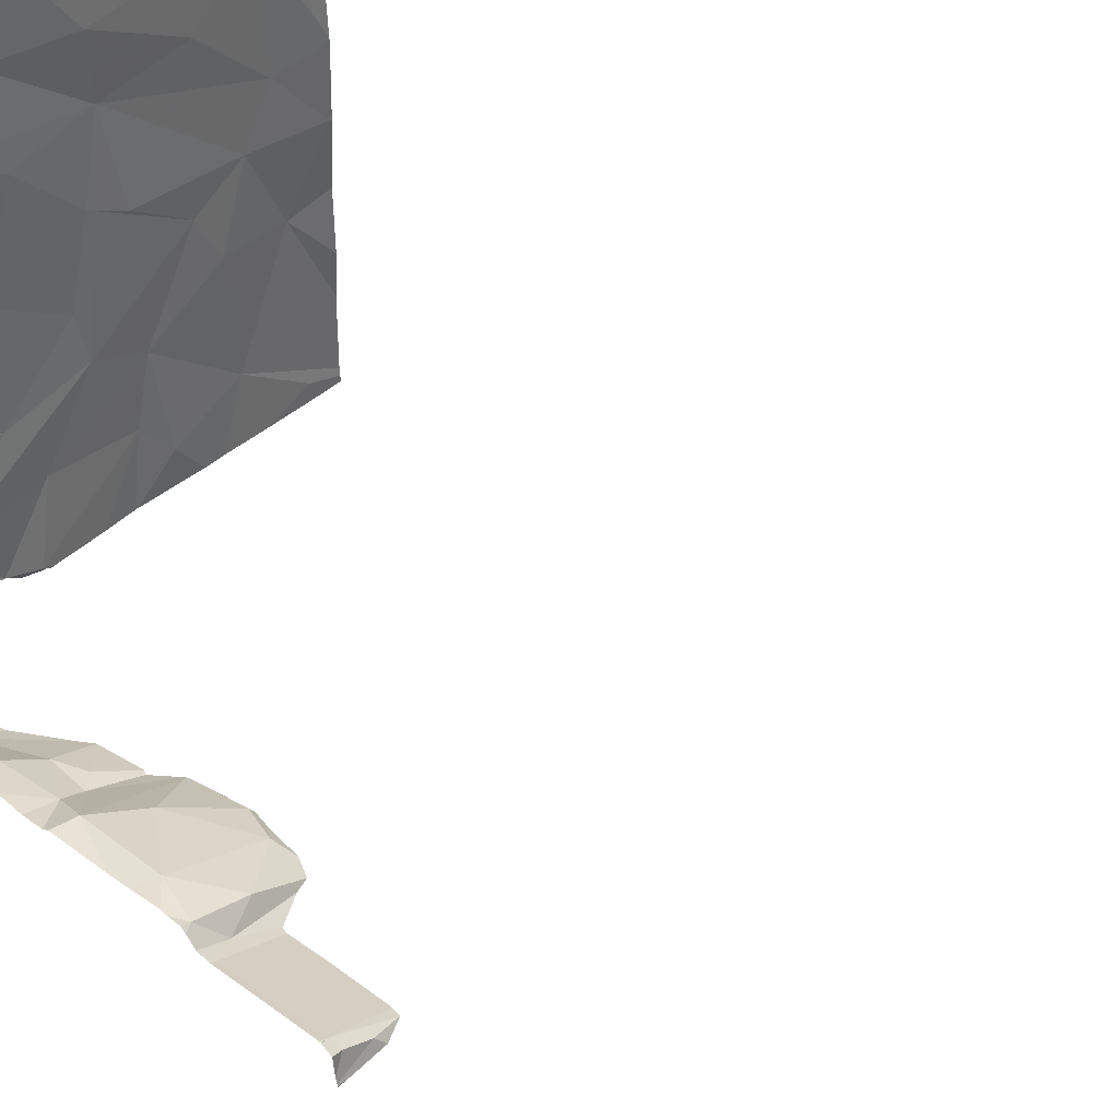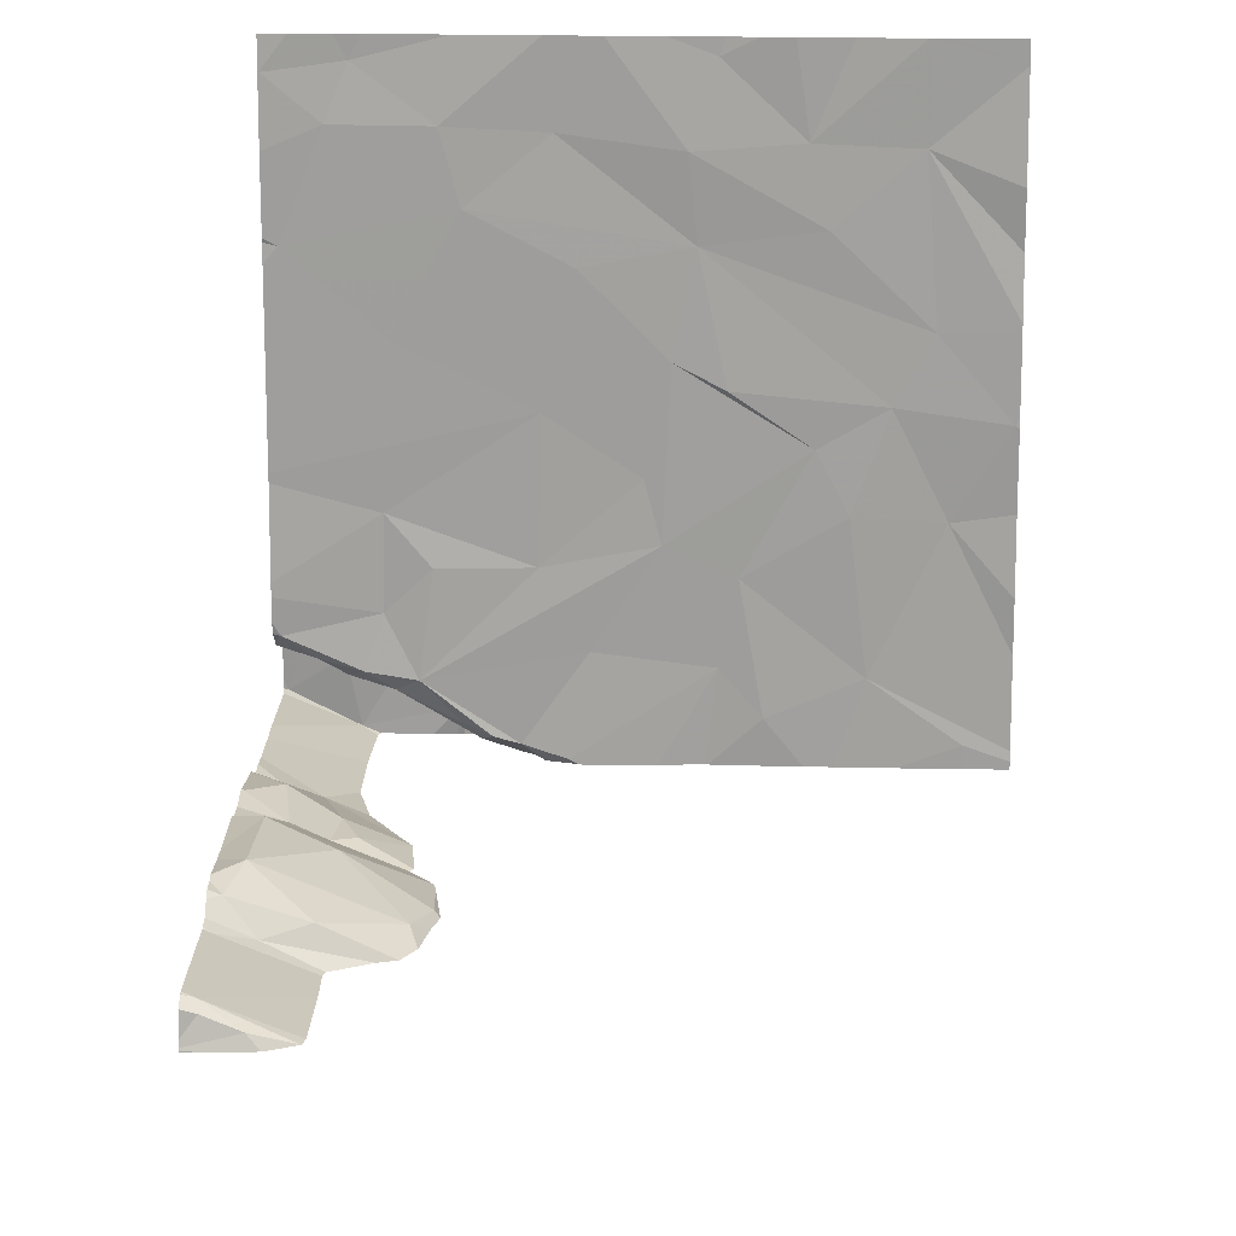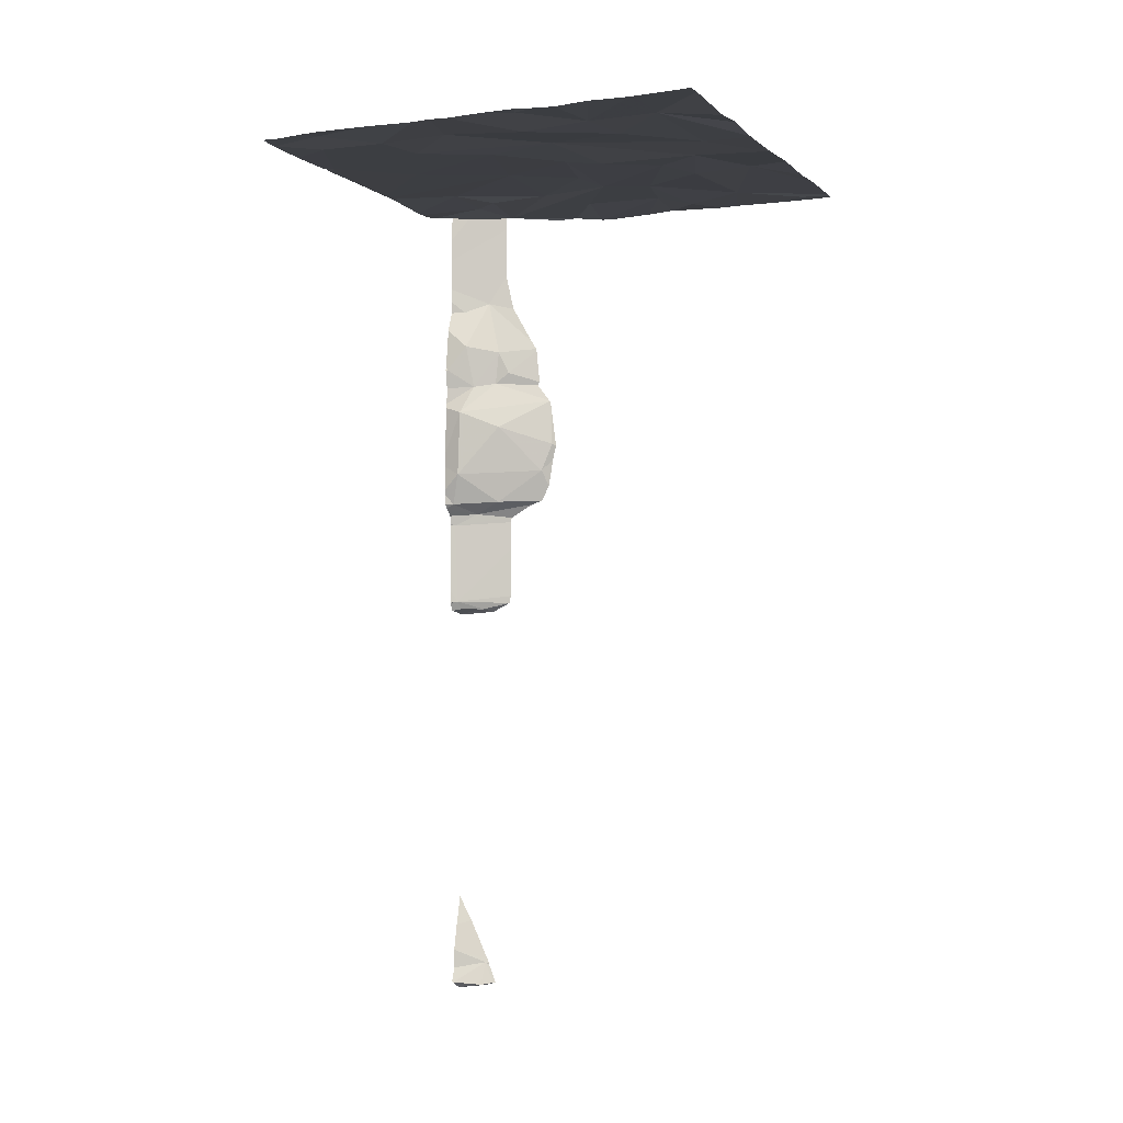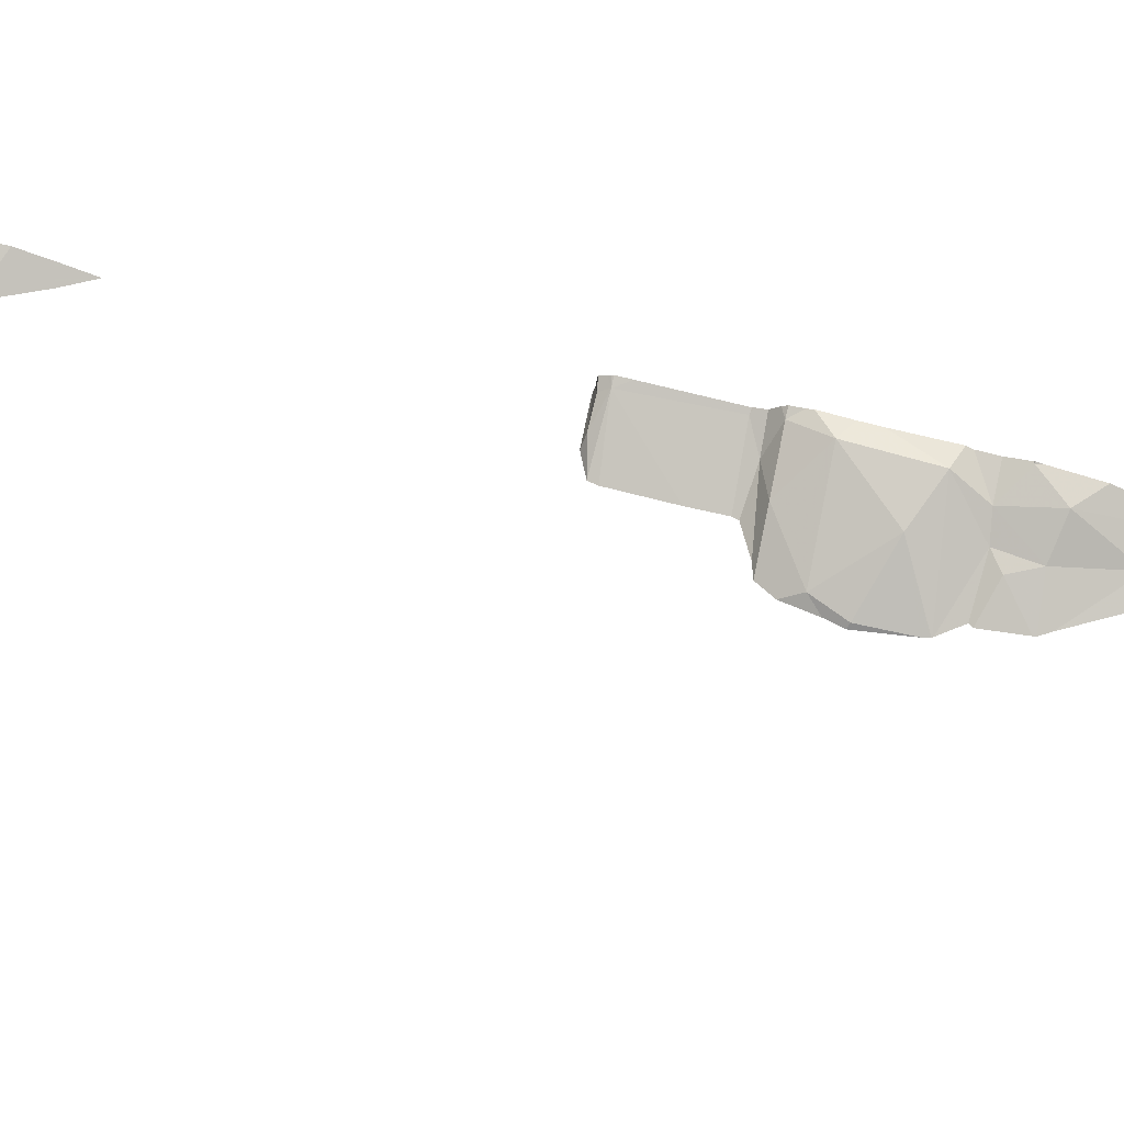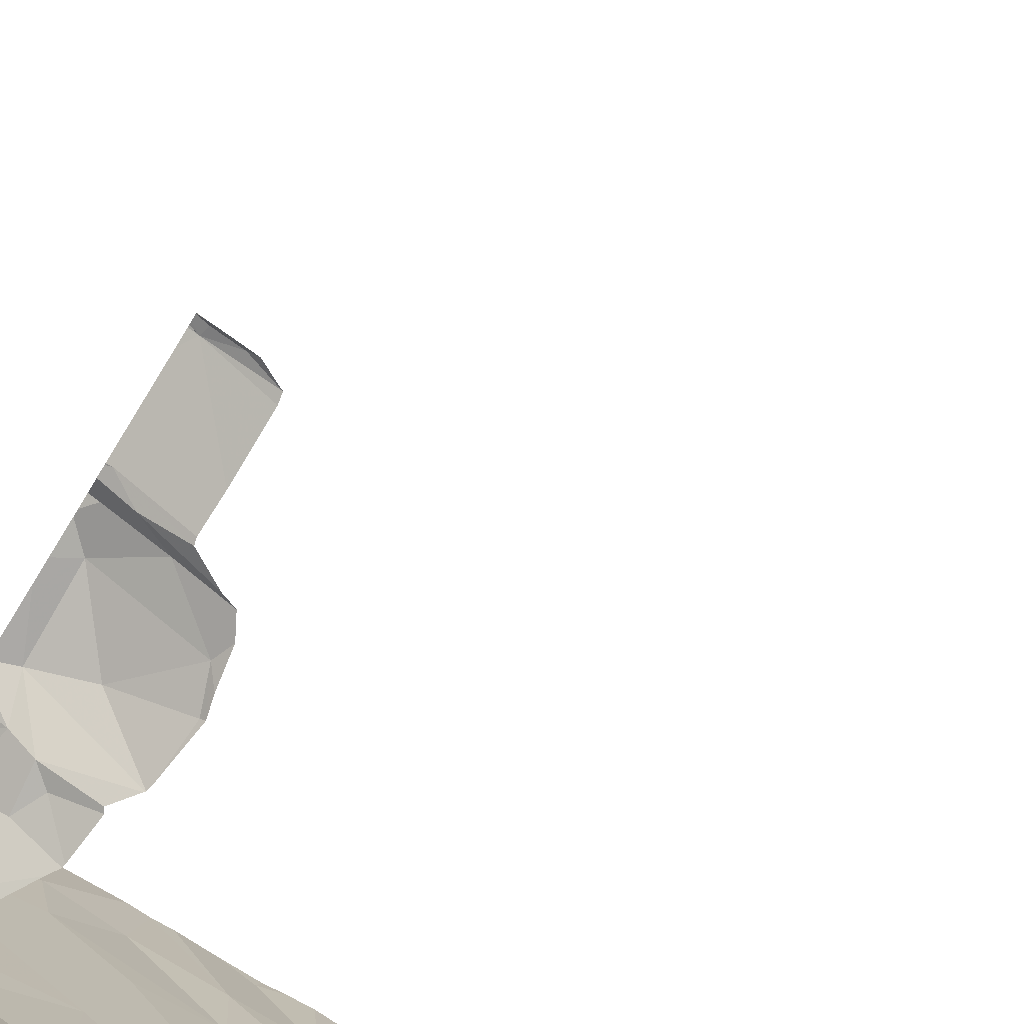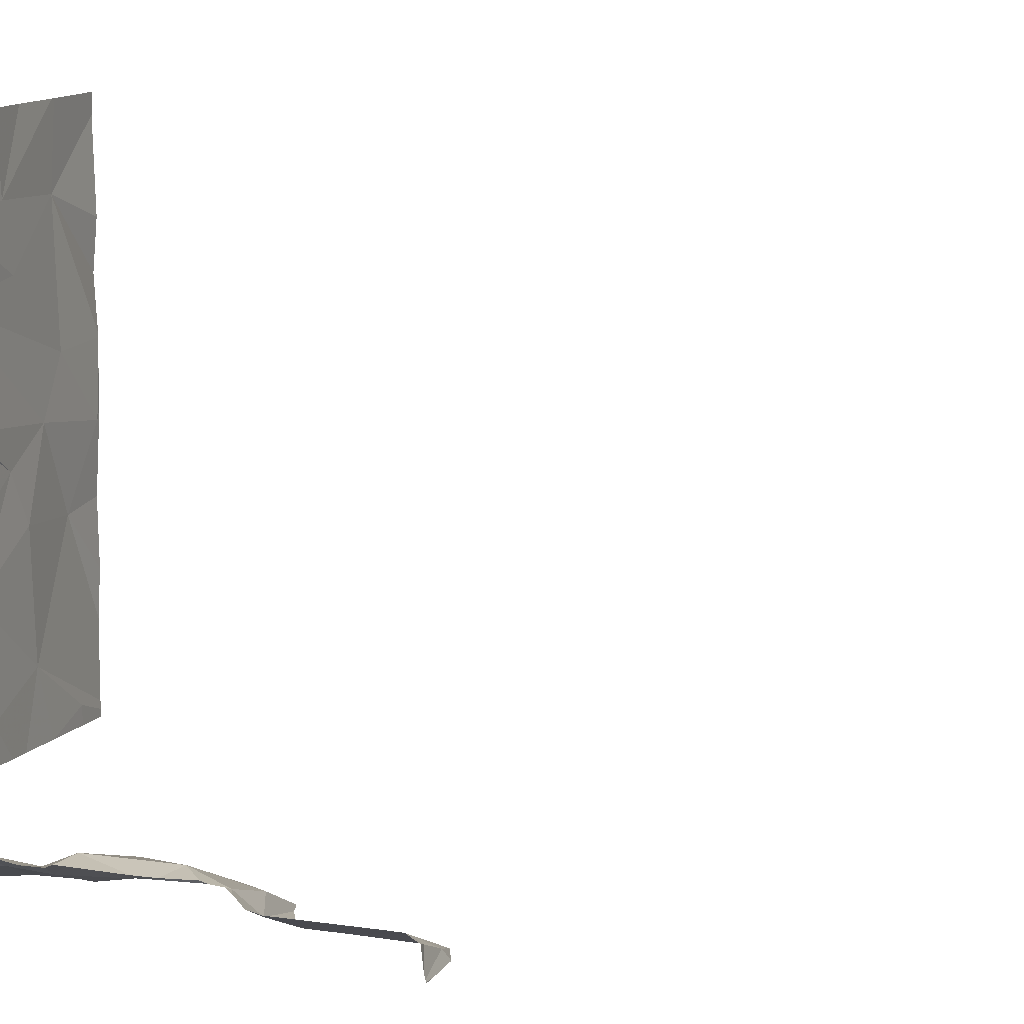
<metadata>
{"format":"obj","ext":"obj","renderer":"f3d","projection":"perspective","resolution":1024,"background":"white","views":[{"elev":41.0,"azim":132.7,"up":"+Y"},{"elev":17.6,"azim":-178.0,"up":"+Y"},{"elev":-4.5,"azim":-156.6,"up":"+Z"},{"elev":64.4,"azim":-75.3,"up":"+Y"},{"elev":-79.5,"azim":148.3,"up":"+Y"},{"elev":11.6,"azim":112.0,"up":"+Y"}]}
</metadata>
<code>
v -100.9 268.1 490.7
v -99.69 264.3 483.5
v -100.3 268.1 490.7
v -101.7 268.1 490.7
v -99.37 264.5 490.4
v -102 268.1 490.7
v -99.91 264.3 487.1
v -102.7 268.1 490.7
v -101.4 268.1 490.7
v -99.41 264.4 483.3
v -99.67 264.3 483.5
v -102.9 264.4 490.7
v -99.88 268.1 490.7
v -101.9 264.6 490.7
v -102.8 268.1 490.7
v -101.7 264.8 490.7
v -99.37 268.1 490.7
v -103.2 268.1 490.7
v -99.51 268.1 490.7
v -100.7 264.4 490.7
v -101.9 268.1 490.7
v -100.4 264.4 488.5
v -100.9 264.3 490.7
v -100.3 264.5 491.2
v -100.3 264.4 488.3
v -99.89 264.3 487
v -99.73 264.3 483.3
v -99.61 264.5 487.9
v -99.41 264.5 487.8
v -99.66 264.4 486.9
v -99.43 264.5 487
v -100.8 268.1 490.7
v -99.74 268.1 490.7
v -99.52 268.1 490.7
v -99.65 264.3 483.5
v -99.64 264.4 483.3
v -99.7 264.4 490
v -99.78 264.4 491.2
v -100.7 264.3 491.2
v -100.3 264.3 491.2
v -99.87 264.3 491.1
v -102.4 264.8 490.7
v -100.4 264.4 490.8
v -100.5 264.5 490.7
v -101 264.9 490.7
v -99.86 264.5 488
v -99.45 264.5 486.9
v -99.38 264.5 483.3
v -99.95 264.6 491.2
v -99.94 264.4 489.2
v -99.84 264.5 489.5
v -99.81 264.5 489.1
v -99.9 264.3 487
v -99.49 264.5 489.9
v -99.89 264.3 487
v -99.39 264.6 491.2
v -99.9 264.6 488.7
v -99.88 264.3 487
v -99.37 264.4 486.9
v -101.8 265.3 490.7
v -100.1 264.8 490.7
v -100.3 264.5 490.7
v -99.44 264.6 488
v -99.73 264.3 483.3
v -99.75 264.3 483.3
v -99.53 264.7 488.9
v -99.91 264.3 487.8
v -99.92 264.3 487.8
v -100.4 264.3 488.4
v -99.52 264.7 488.2
v -99.75 264.8 490.8
v -99.84 264.8 490.7
v -99.6 264.9 490.8
v -99.62 264.6 489.1
v -99.56 264.6 489.5
v -99.7 264.8 491.1
v -100 264.7 490.8
v -100.1 264.6 491.1
v -99.48 264.8 491.1
v -99.38 264.7 489.3
v -100.3 264.3 488.1
v -100.8 264.3 490.8
v -100.7 264.3 490.9
v -100.3 264.3 491.2
v -100.9 264.3 490.7
v -101 264.3 490.7
v -100.4 264.3 488.5
v -100.3 264.3 488.9
v -100.9 264.3 490.7
v -99.95 265.1 490.7
v -99.41 265 490.7
v -101.6 264.3 490.7
v -102.8 265.6 490.7
v -100.7 265.4 490.7
v -101.4 265.5 490.7
v -100.2 265.4 490.7
v -99.95 265.7 490.7
v -101.4 264.3 490.7
v -102.1 264.3 490.7
v -102.3 265.7 490.7
v -103.2 266.2 490.7
v -99.37 264.4 483.3
v -99.37 264.4 483.3
v -102.2 266 490.7
v -102.5 266.3 490.7
v -101.4 266.5 490.7
v -101.3 265.9 490.7
v -100.8 266.2 490.7
v -101.6 264.3 490.7
v -102.6 264.3 490.7
v -99.37 264.3 486.9
v -101.7 266.3 490.7
v -100 266.6 490.7
v -99.45 267.1 490.7
v -99.37 264.3 486.9
v -102.8 266.6 490.7
v -102.7 267.6 490.7
v -101.6 267.1 490.7
v -100.9 267 490.7
v -100.4 267.3 490.7
v -102.9 264.3 490.7
v -102.2 267.2 490.7
v -102.1 267.6 490.7
v -101.5 267.6 490.7
v -100.3 267.7 490.7
v -99.46 264.3 483.3
v -100.8 267.6 490.7
v -99.69 267.7 490.7
v -102.3 268.1 490.7
v -101.7 268 490.7
v -99.82 268 490.7
v -99.37 267.9 490.7
v -99.39 264.3 483.3
v -101.1 268.1 490.7
v -103.2 264.4 490.7
v -103.2 264.4 490.7
v -103.2 264.9 490.7
v -103.2 265.2 490.7
v -103.2 266.2 490.7
v -103.2 266.1 490.7
v -103.2 266.1 490.7
v -103.2 265.7 490.7
v -103.2 266.2 490.7
v -103.2 266.5 490.7
v -103.2 266.7 490.7
v -103.2 266.7 490.7
v -103.2 267.1 490.7
v -103.2 267.4 490.7
v -103.2 268 490.7
v -99.37 264.6 490.1
v -99.37 264.6 490.6
v -99.37 264.5 483.3
v -99.37 264.4 483.6
v -99.37 264.4 483.9
v -99.37 264.7 488.5
v -99.37 264.7 488.9
v -99.37 264.7 488
v -99.37 264.7 488
v -99.37 264.6 487.9
v -99.37 264.6 487.8
v -99.37 264.7 488.1
v -99.37 264.7 488.3
v -99.37 264.7 489
v -99.37 264.6 489.7
v -99.37 264.6 489.9
v -99.37 264.6 490
v -99.37 264.5 491.2
v -99.37 264.6 491.2
v -99.37 264.6 487.8
v -99.37 264.5 487
v -99.37 264.6 487
v -99.37 264.5 486.9
v -99.37 264.5 483.3
v -99.37 264.7 489.3
v -99.37 264.7 489.3
v -99.37 264.7 489.1
v -99.37 264.7 489.3
v -99.37 264.6 491.2
v -99.37 264.6 487.8
v -99.37 264.6 487
v -99.37 264.6 487.1
v -99.37 264.9 491.1
v -99.37 264.4 483.5
v -102.7 268.1 490.7
v -99.37 264.6 487
v -99.37 264.9 490.9
v -99.37 264.9 490.9
v -99.37 265.1 490.7
v -99.37 265.2 490.7
v -99.37 265.3 490.7
v -99.37 264.9 490.8
v -99.37 265 490.7
v -99.37 265.8 490.7
v -99.37 265.9 490.7
v -99.37 266 490.7
v -99.37 266.5 490.7
v -99.37 267 490.7
v -99.37 267.1 490.7
v -99.37 267.1 490.7
v -99.37 267.5 490.7
v -99.37 267.9 490.7
v -99.37 267.9 490.7
v -99.88 264.3 491.2
v -99.91 264.3 487.5
v -99.73 264.3 486.9
v -99.53 264.3 483.3
v -99.66 264.3 483.3
v -99.93 264.3 489.9
v -99.86 264.3 490.2
v -99.69 264.3 483.5
v -102.3 264.3 490.7
v -100.7 264.3 490.9
v -100.7 264.3 490.9
v -100.1 264.3 488
v -100.2 264.3 488
v -100.2 264.3 491.2
v -100.2 264.3 489.2
v -100.2 264.3 489.5
v -100.2 264.3 489.1
v -99.85 264.3 490.7
v -100.3 264.3 489
v -100.1 264.3 489.6
v -100.2 264.3 489.5
v -100.3 264.3 489
v -99.49 264.3 483.9
v -100.3 264.3 489
v -99.37 264.3 486.9
v -99.46 264.3 486.9
v -99.52 264.3 486.9
v -103 264.3 490.7
v -103.2 264.3 490.7
v -99.37 264.3 483.3
v -99.37 264.3 486.9
v -99.55 264.3 483.8
v -99.37 264.3 484.1
f 230 135 231
f 23 16 98
f 29 28 68
f 53 31 7
f 228 111 229
f 206 36 207
f 65 35 210
f 216 24 40
f 42 12 110
f 16 14 109
f 44 20 43
f 43 20 83
f 82 23 85
f 24 43 212
f 214 46 215
f 30 26 58
f 47 30 111
f 48 36 10
f 49 24 38
f 203 24 216
f 52 50 217
f 5 37 150
f 35 27 36
f 25 22 87
f 30 31 26
f 36 27 64
f 51 37 222
f 88 57 224
f 218 51 223
f 31 29 67
f 48 35 36
f 5 38 41
f 48 10 102
f 11 153 234
f 135 42 136
f 136 93 137
f 60 42 14
f 99 42 211
f 20 44 61
f 23 45 16
f 45 23 20
f 43 62 44
f 215 46 81
f 159 28 160
f 46 28 63
f 46 63 70
f 70 63 157
f 47 31 30
f 72 71 73
f 51 50 52
f 155 70 162
f 74 66 156
f 52 74 51
f 54 75 164
f 37 51 75
f 54 37 75
f 49 38 76
f 72 77 71
f 61 44 62
f 24 78 43
f 77 72 61
f 62 43 77
f 77 61 62
f 73 71 76
f 78 49 77
f 78 24 49
f 56 79 76
f 38 56 76
f 46 70 25
f 46 25 81
f 80 75 74
f 75 51 74
f 224 66 226
f 66 74 52
f 66 52 221
f 150 54 166
f 49 71 77
f 76 79 73
f 49 76 71
f 77 43 78
f 56 38 167
f 57 22 25
f 66 57 70
f 70 57 25
f 160 29 169
f 214 28 46
f 213 24 212
f 170 47 172
f 212 43 83
f 174 74 176
f 211 42 110
f 164 80 177
f 210 35 2
f 209 37 5
f 79 56 178
f 208 37 209
f 207 36 64
f 35 48 173
f 179 31 181
f 60 16 45
f 45 20 61
f 72 90 61
f 186 79 187
f 206 10 36
f 153 154 225
f 14 16 60
f 61 94 95
f 95 60 45
f 61 96 94
f 45 61 95
f 90 91 188
f 97 90 189
f 90 72 91
f 61 90 96
f 72 73 91
f 91 73 186
f 205 30 58
f 60 100 42
f 97 96 90
f 153 35 183
f 93 101 141
f 204 31 67
f 93 100 105
f 93 42 100
f 60 95 104
f 100 60 104
f 94 107 95
f 108 107 94
f 95 107 106
f 97 108 94
f 94 96 97
f 203 38 24
f 152 48 102
f 101 93 105
f 100 104 105
f 95 106 104
f 106 112 104
f 106 107 108
f 113 108 194
f 108 97 193
f 114 113 195
f 101 105 116
f 144 116 145
f 118 105 112
f 104 112 105
f 112 106 118
f 116 105 118
f 106 108 119
f 119 118 106
f 113 120 119
f 108 113 119
f 114 120 113
f 145 117 146
f 151 38 5
f 41 38 203
f 150 37 54
f 122 117 116
f 118 124 122
f 118 122 116
f 119 120 118
f 125 120 114
f 118 120 127
f 128 125 114
f 128 114 199
f 117 123 184
f 117 122 123
f 2 35 11
f 123 122 124
f 124 130 123
f 124 127 1
f 125 127 120
f 124 118 127
f 125 128 131
f 132 128 200
f 11 35 153
f 6 130 21
f 1 125 32
f 131 132 34
f 128 132 131
f 130 124 134
f 32 131 3
f 34 202 19
f 135 12 42
f 209 5 220
f 136 42 93
f 137 93 138
f 59 47 111
f 138 93 142
f 103 10 133
f 139 101 143
f 140 101 139
f 40 24 84
f 141 101 140
f 142 93 141
f 102 10 103
f 58 26 55
f 143 101 144
f 144 101 116
f 7 31 204
f 145 116 117
f 146 117 147
f 111 30 205
f 147 117 148
f 148 117 149
f 67 29 68
f 149 117 8
f 68 28 214
f 155 66 70
f 156 66 155
f 65 27 35
f 157 63 158
f 158 63 159
f 159 63 28
f 64 27 65
f 53 26 31
f 160 28 29
f 161 70 157
f 162 70 161
f 163 74 156
f 55 26 53
f 69 25 87
f 164 75 80
f 165 54 164
f 166 54 165
f 81 25 69
f 167 38 151
f 168 56 167
f 39 24 213
f 169 29 179
f 170 31 47
f 171 31 170
f 84 24 39
f 86 23 98
f 172 47 59
f 173 48 152
f 19 202 17
f 174 80 74
f 175 80 174
f 85 23 89
f 89 23 86
f 176 74 163
f 177 80 175
f 18 149 15
f 178 56 168
f 88 22 57
f 15 149 8
f 179 29 31
f 180 31 185
f 181 31 180
f 87 22 88
f 182 79 178
f 13 131 33
f 83 20 82
f 183 35 173
f 185 31 171
f 82 20 23
f 186 73 79
f 4 130 9
f 187 79 182
f 98 16 92
f 188 91 192
f 189 90 188
f 92 16 109
f 190 97 189
f 3 131 13
f 191 91 186
f 99 14 42
f 192 91 191
f 193 97 190
f 109 14 99
f 194 108 193
f 195 113 194
f 9 130 134
f 196 114 195
f 110 12 121
f 197 114 196
f 121 12 230
f 198 114 197
f 129 123 6
f 199 114 198
f 126 10 206
f 200 128 199
f 201 132 200
f 202 132 201
f 133 10 126
f 217 50 218
f 33 131 34
f 34 132 202
f 218 50 51
f 219 52 217
f 32 125 131
f 220 5 41
f 221 52 219
f 21 130 4
f 222 37 208
f 223 51 222
f 224 57 66
f 6 123 130
f 225 154 235
f 226 66 221
f 227 115 233
f 134 124 1
f 228 115 111
f 1 127 125
f 229 111 205
f 230 12 135
f 232 103 133
f 8 117 184
f 233 115 228
f 184 123 129
f 234 153 225

</code>
